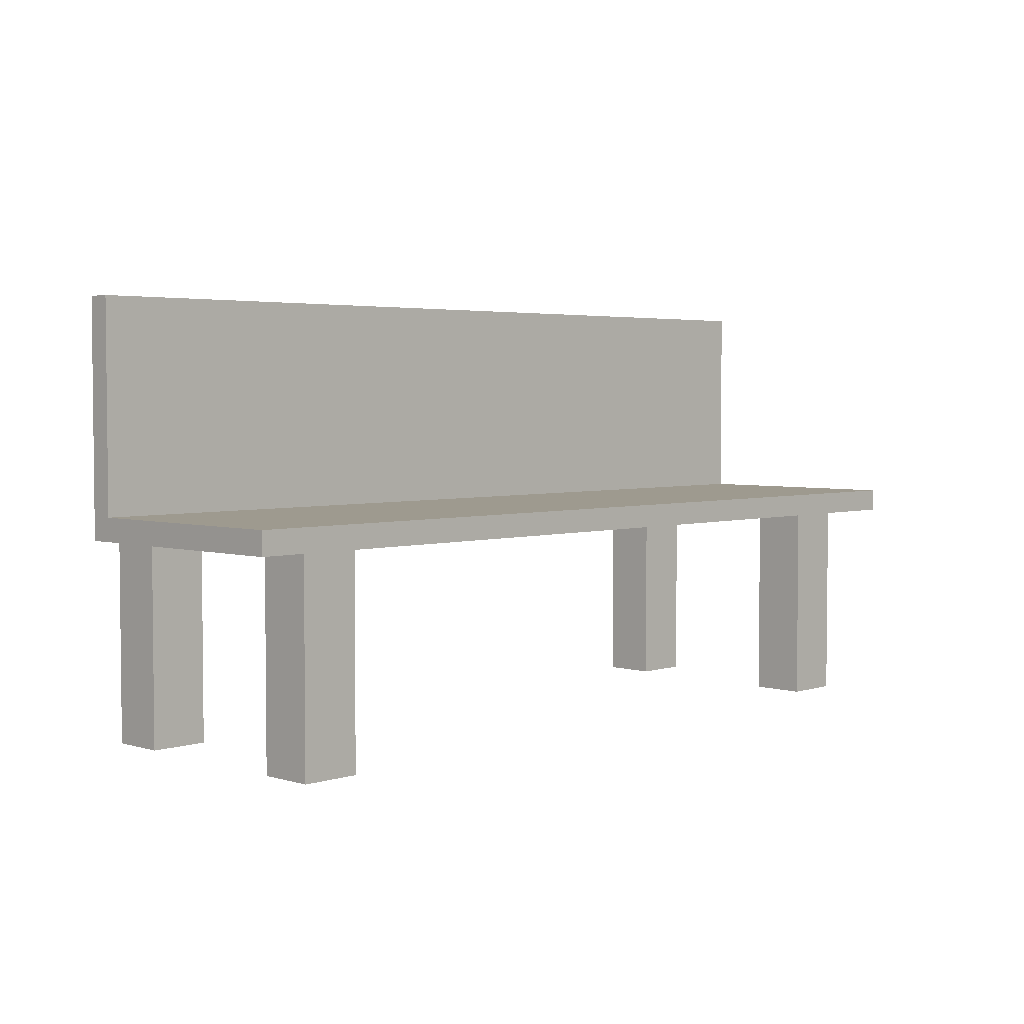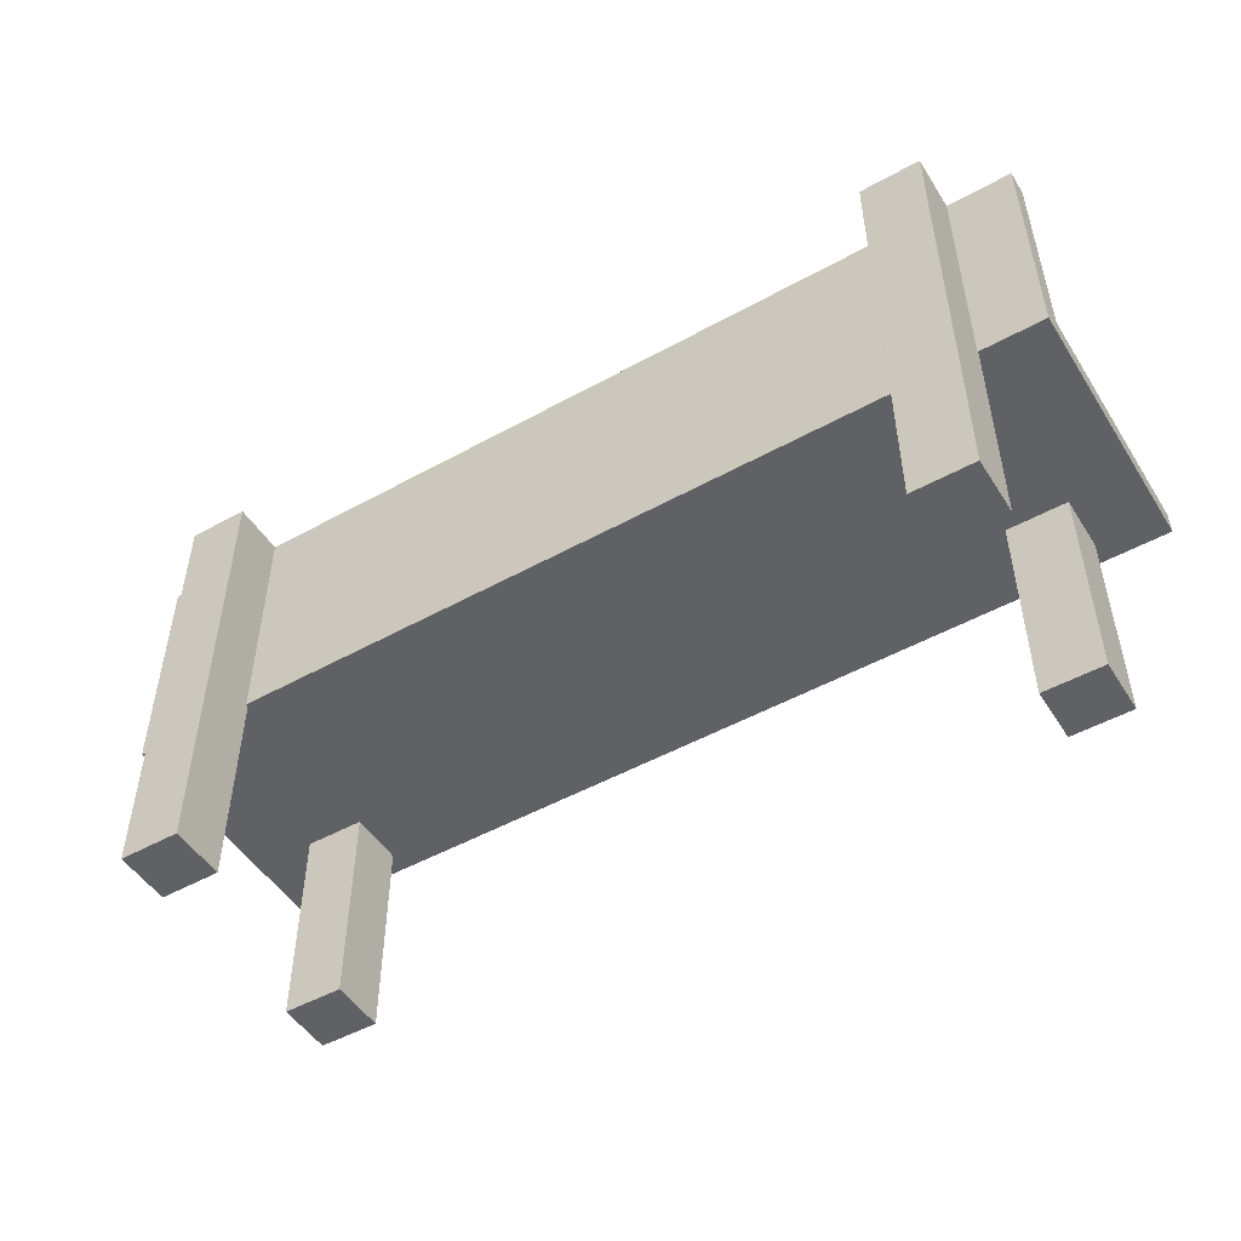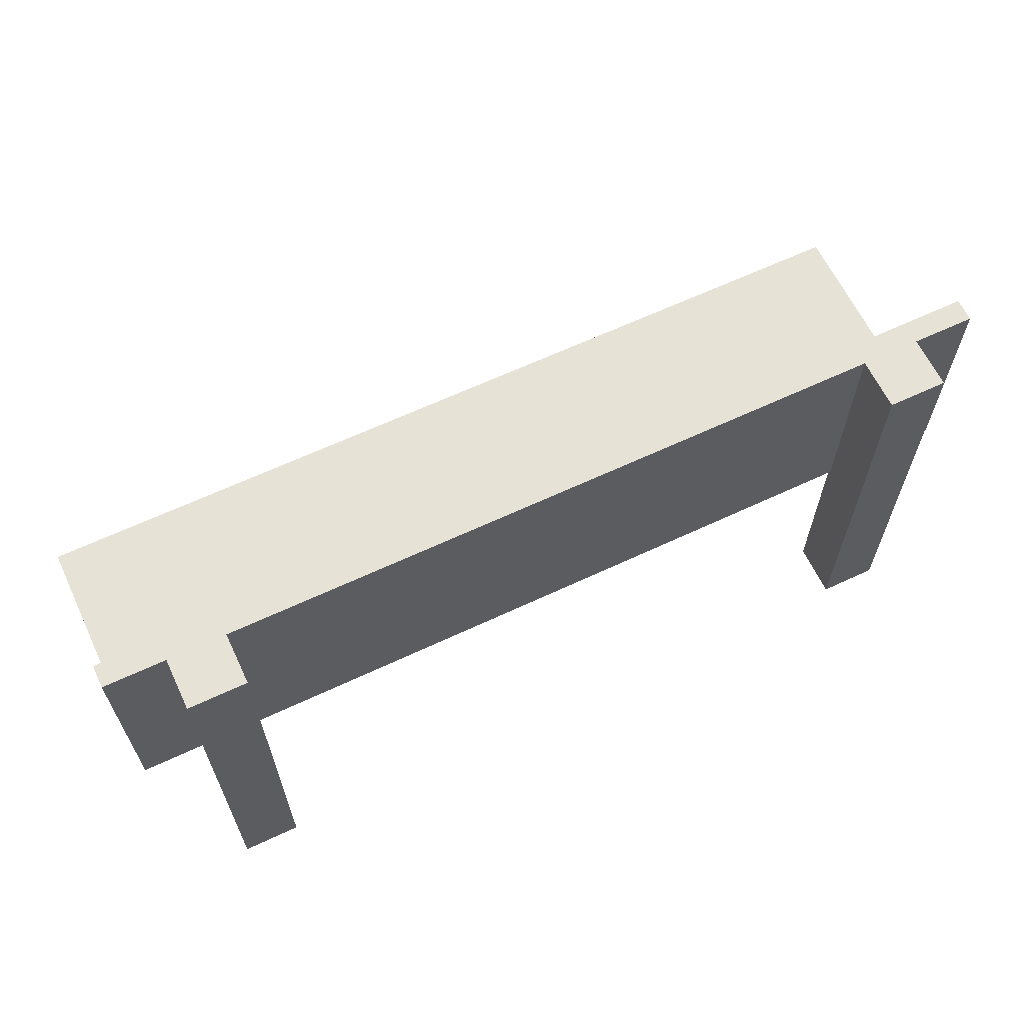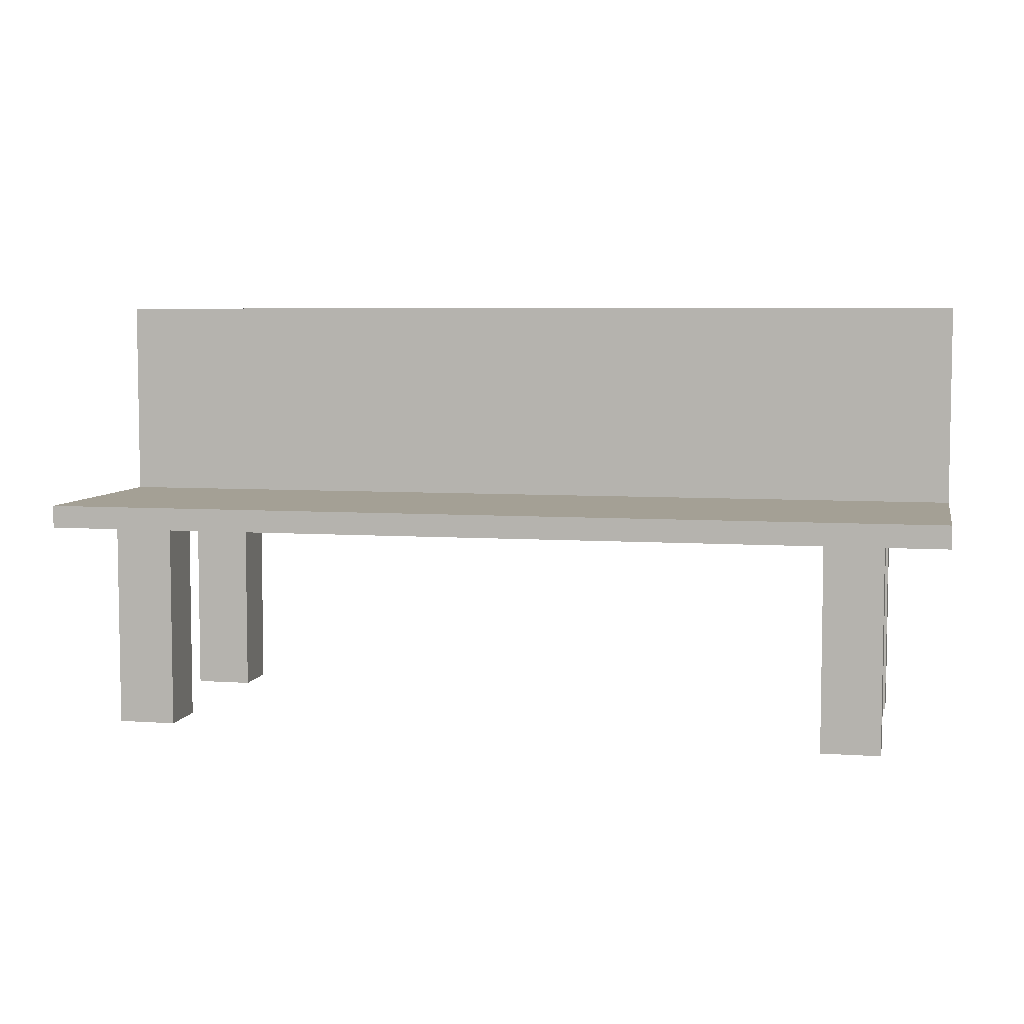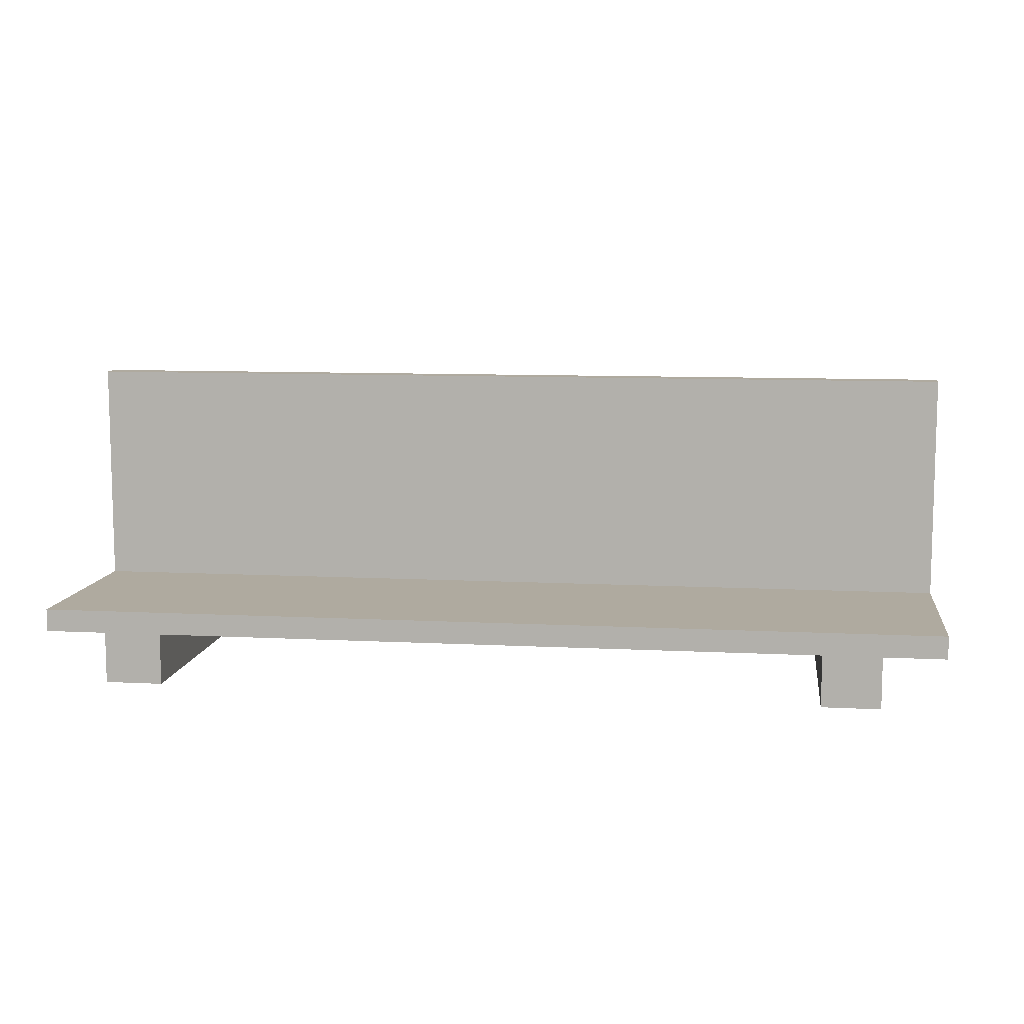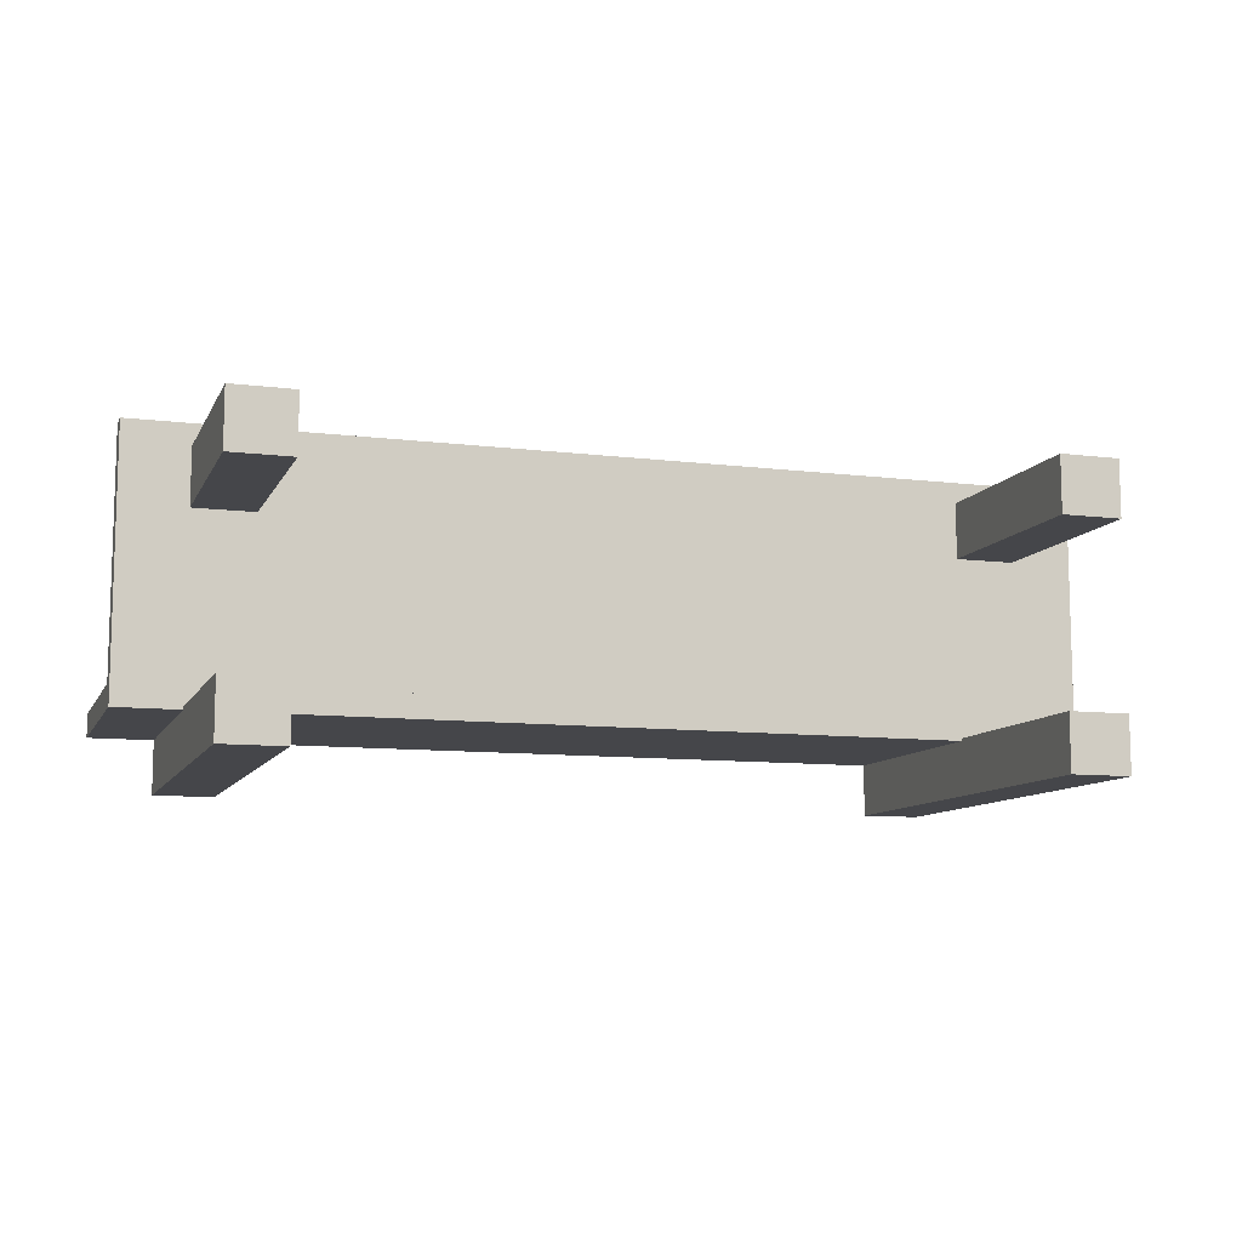
<metadata>
{"format":"obj","ext":"obj","renderer":"f3d","projection":"perspective","resolution":1024,"background":"white","views":[{"elev":3.6,"azim":-45.6,"up":"+Y"},{"elev":-49.7,"azim":-148.6,"up":"+Y"},{"elev":63.4,"azim":154.6,"up":"+Y"},{"elev":5.8,"azim":12.0,"up":"+Y"},{"elev":9.4,"azim":-172.3,"up":"+Z"},{"elev":-9.9,"azim":-17.8,"up":"+Z"}]}
</metadata>
<code>
o Plane.022_Plane.061
v -1 -0.25 0.55
v 1 -0.25 0.55
v -1 -0.25 0.05
v 1 -0.25 0.05
v -1 -0.2 0.05
v -1 -0.2 0.55
v 1 -0.2 0.55
v 1 -0.2 0.05
v -1 -0.25 -0
v 1 -0.25 0
v -1 0.25 -0
v 1 0.25 0
v -1 0.25 0.05
v -1 -0.25 0.05
v 1 -0.25 0.05
v 1 0.25 0.05
v 0.736 -0.702 0.005622
v 0.864 -0.702 0.005622
v 0.736 -0.702 -0.1144
v 0.864 -0.702 -0.1144
v 0.736 0.25 -0.1144
v 0.736 0.25 0.005622
v 0.864 0.25 0.005622
v 0.864 0.25 -0.1144
v 0.864 -0.276 0.005622
v 0.736 -0.276 0.005622
v 0.736 -0.489 0.005622
v 0.864 -0.489 0.005622
v -0.864 -0.702 0.005621
v -0.736 -0.702 0.005621
v -0.864 -0.702 -0.1144
v -0.736 -0.702 -0.1144
v -0.864 0.25 -0.1144
v -0.864 0.25 0.005621
v -0.736 0.25 0.005621
v -0.736 0.25 -0.1144
v -0.736 -0.276 0.005621
v -0.864 -0.276 0.005621
v -0.864 -0.489 0.005621
v -0.736 -0.489 0.005621
v 0.736 -0.702 0.5056
v 0.864 -0.702 0.5056
v 0.736 -0.702 0.3856
v 0.864 -0.702 0.3856
v 0.736 -0.23 0.3856
v 0.736 -0.23 0.5056
v 0.864 -0.23 0.5056
v 0.864 -0.23 0.3856
v -0.864 -0.702 0.5056
v -0.736 -0.702 0.5056
v -0.864 -0.702 0.3856
v -0.736 -0.702 0.3856
v -0.864 -0.23 0.3856
v -0.864 -0.23 0.5056
v -0.736 -0.23 0.5056
v -0.736 -0.23 0.3856
f 3 4 2
f 7 8 5
f 4 8 7
f 1 6 5
f 3 5 8
f 2 7 6
f 11 12 10
f 15 16 13
f 12 16 15
f 9 14 13
f 11 13 16
f 10 15 14
f 1 3 2
f 6 7 5
f 2 4 7
f 3 1 5
f 4 3 8
f 1 2 6
f 9 11 10
f 14 15 13
f 10 12 15
f 11 9 13
f 12 11 16
f 9 10 14
f 23 24 21
f 20 25 28
f 27 26 19
f 19 21 24
f 19 20 18
f 28 27 17
f 25 23 22
f 25 26 27
f 35 36 33
f 32 37 40
f 39 38 31
f 31 33 36
f 31 32 30
f 40 39 29
f 37 35 34
f 37 38 39
f 47 48 45
f 44 48 47
f 41 46 45
f 43 45 48
f 43 44 42
f 47 46 41
f 55 56 53
f 52 56 55
f 49 54 53
f 51 53 56
f 51 52 50
f 55 54 49
f 22 23 21
f 28 18 20
f 20 24 25
f 23 25 24
f 21 19 26
f 17 27 19
f 26 22 21
f 20 19 24
f 17 19 18
f 18 28 17
f 26 25 22
f 28 25 27
f 34 35 33
f 40 30 32
f 32 36 37
f 35 37 36
f 33 31 38
f 29 39 31
f 38 34 33
f 32 31 36
f 29 31 30
f 30 40 29
f 38 37 34
f 40 37 39
f 46 47 45
f 42 44 47
f 43 41 45
f 44 43 48
f 41 43 42
f 42 47 41
f 54 55 53
f 50 52 55
f 51 49 53
f 52 51 56
f 49 51 50
f 50 55 49

</code>
